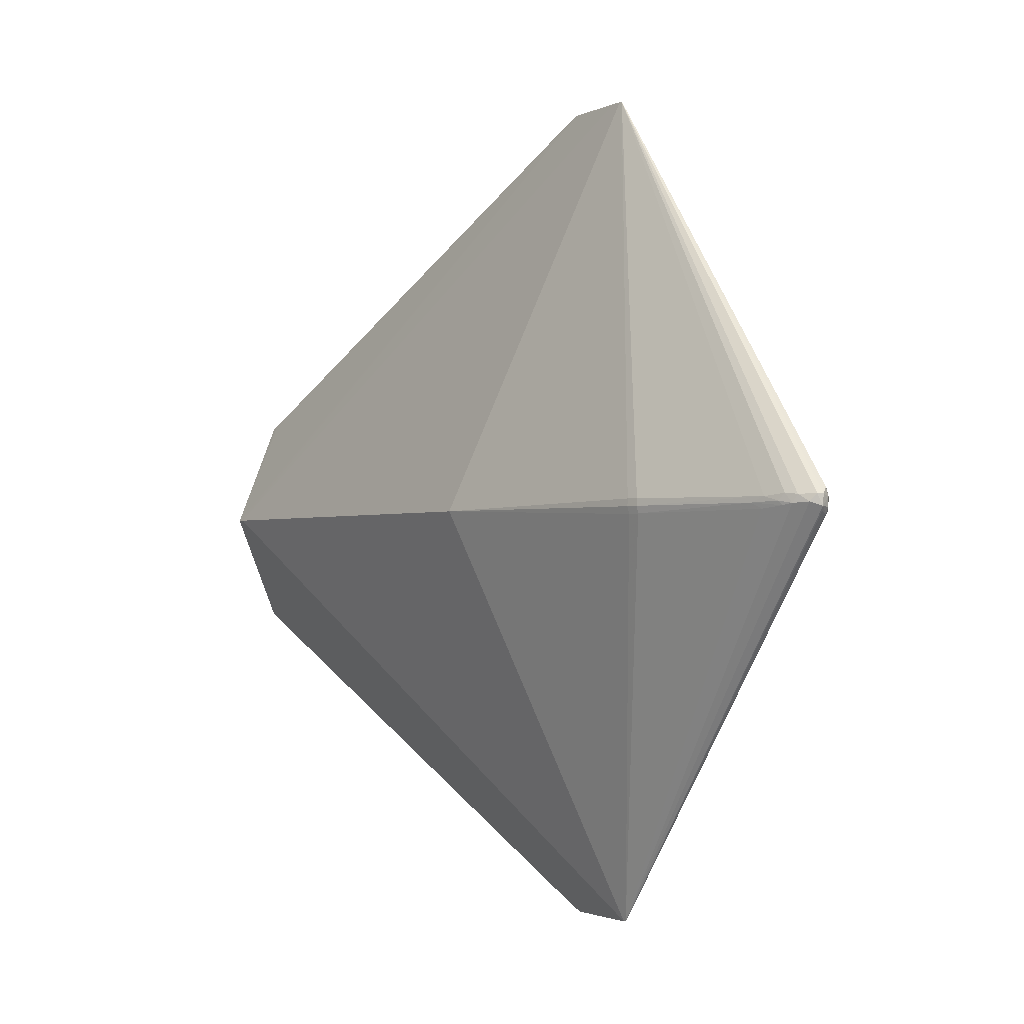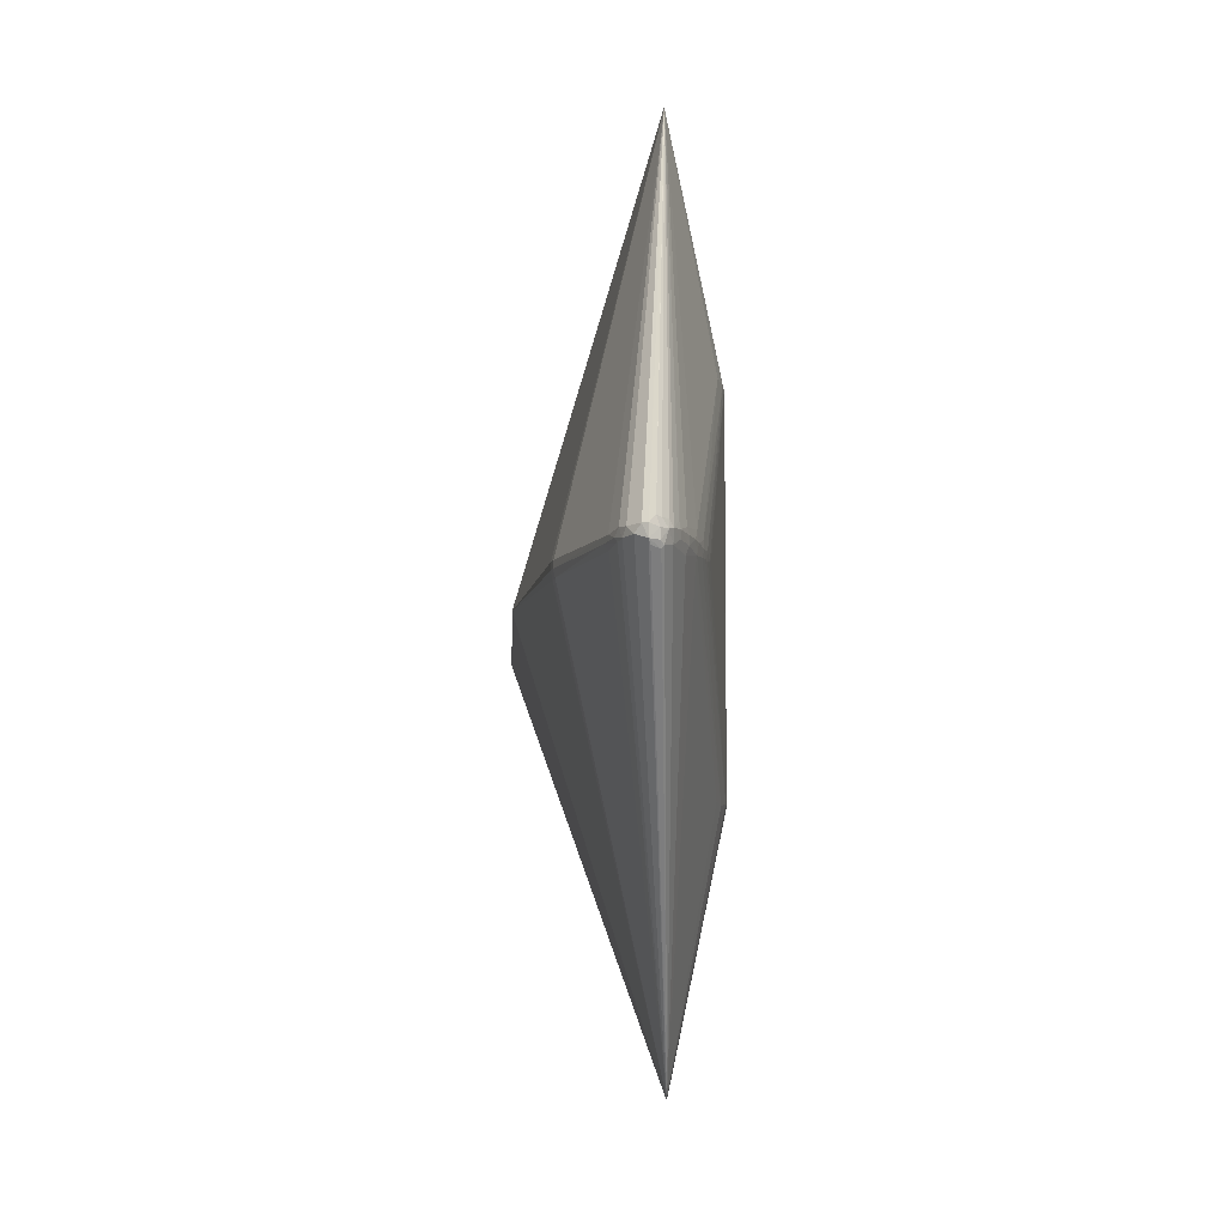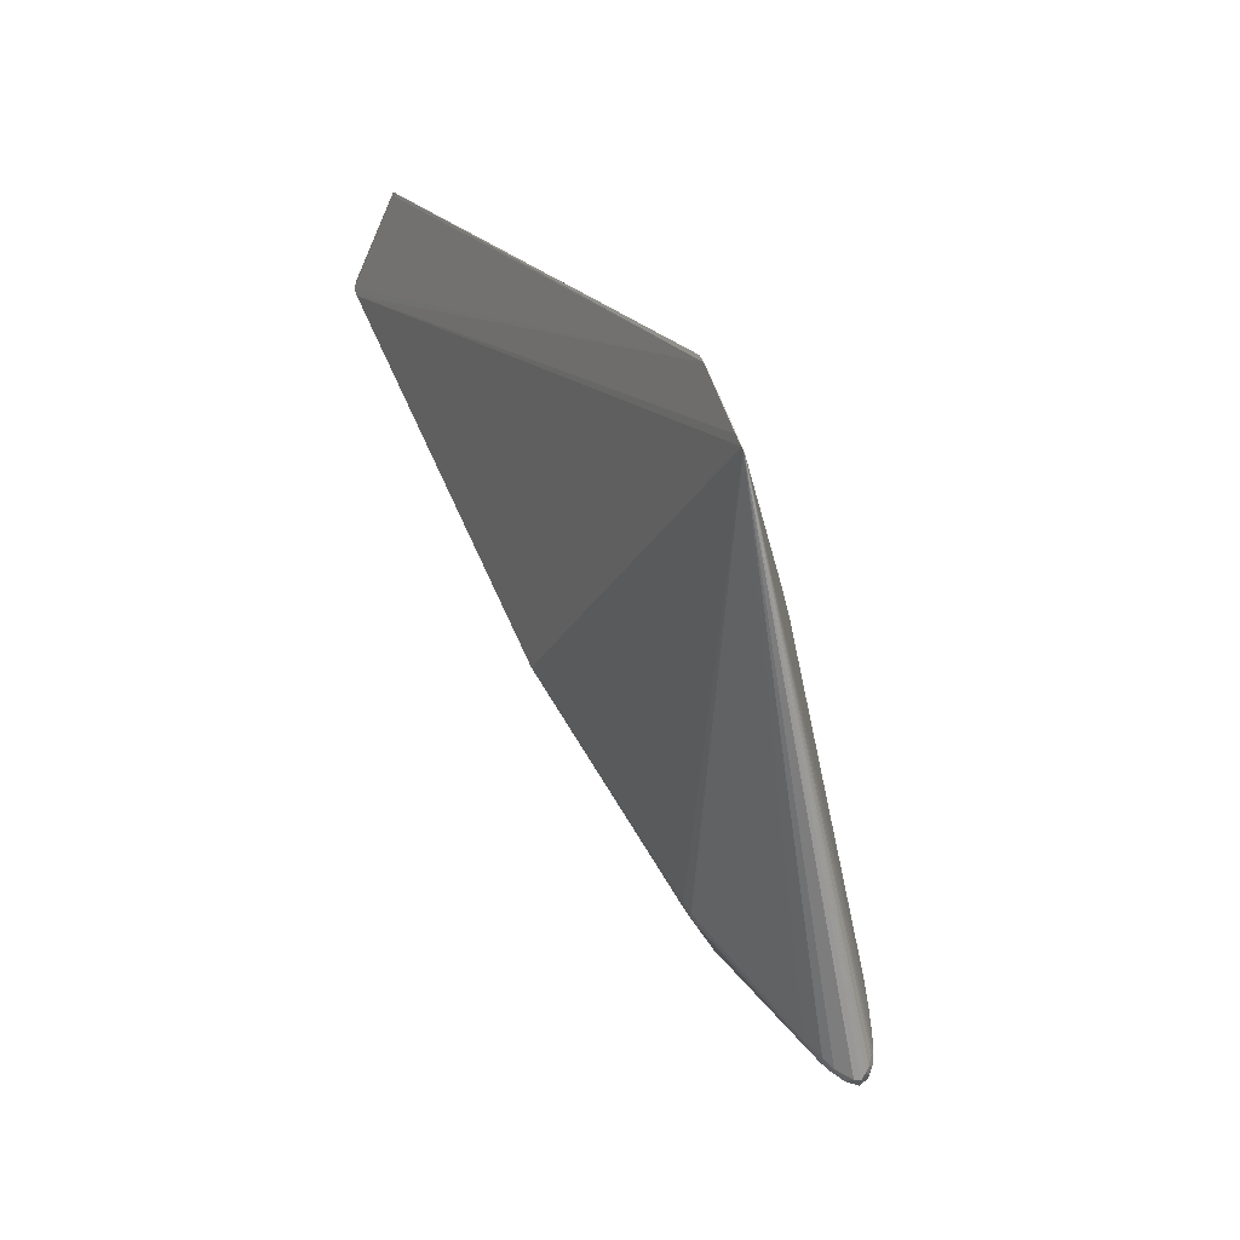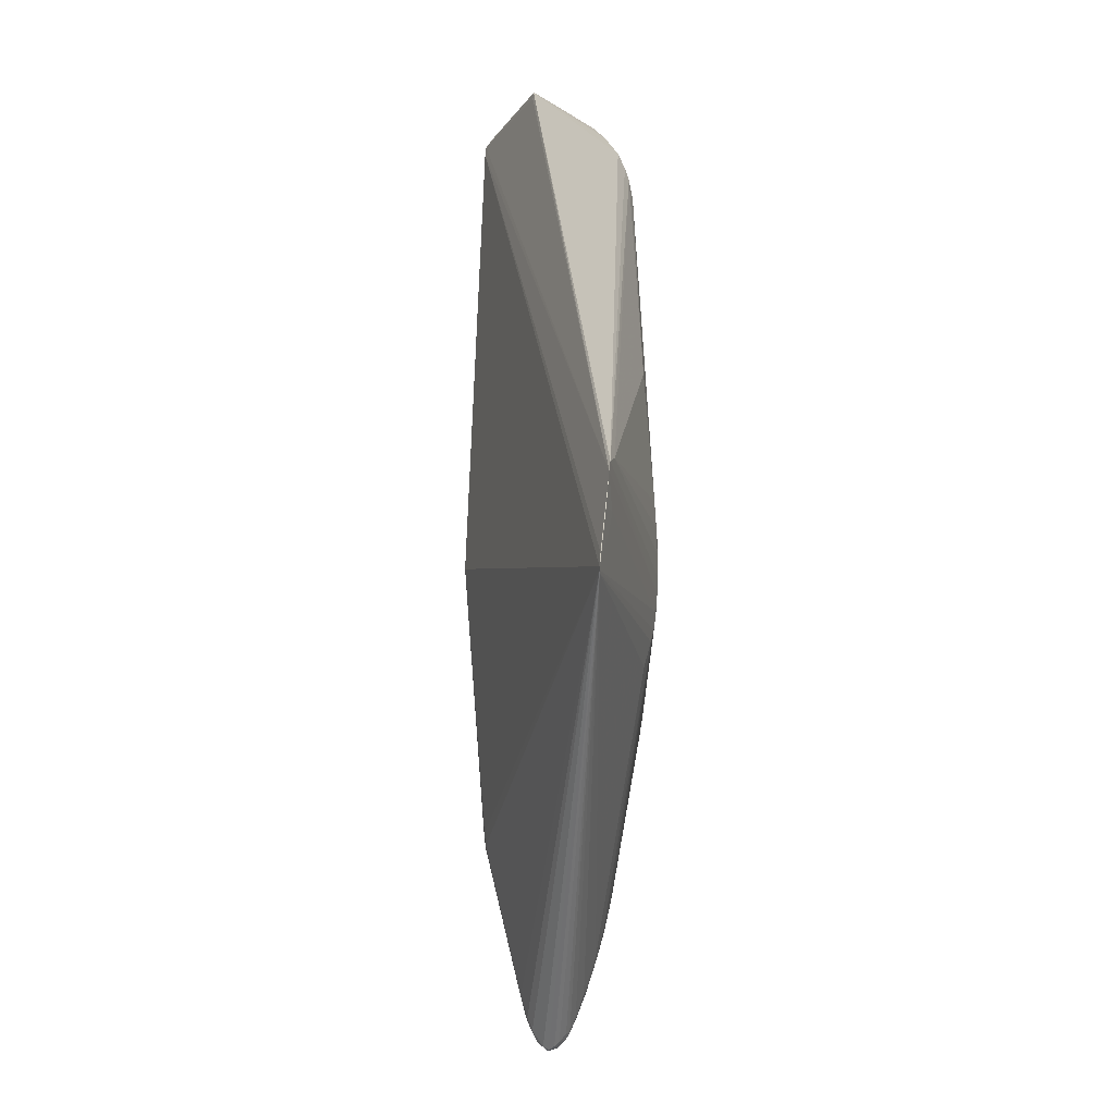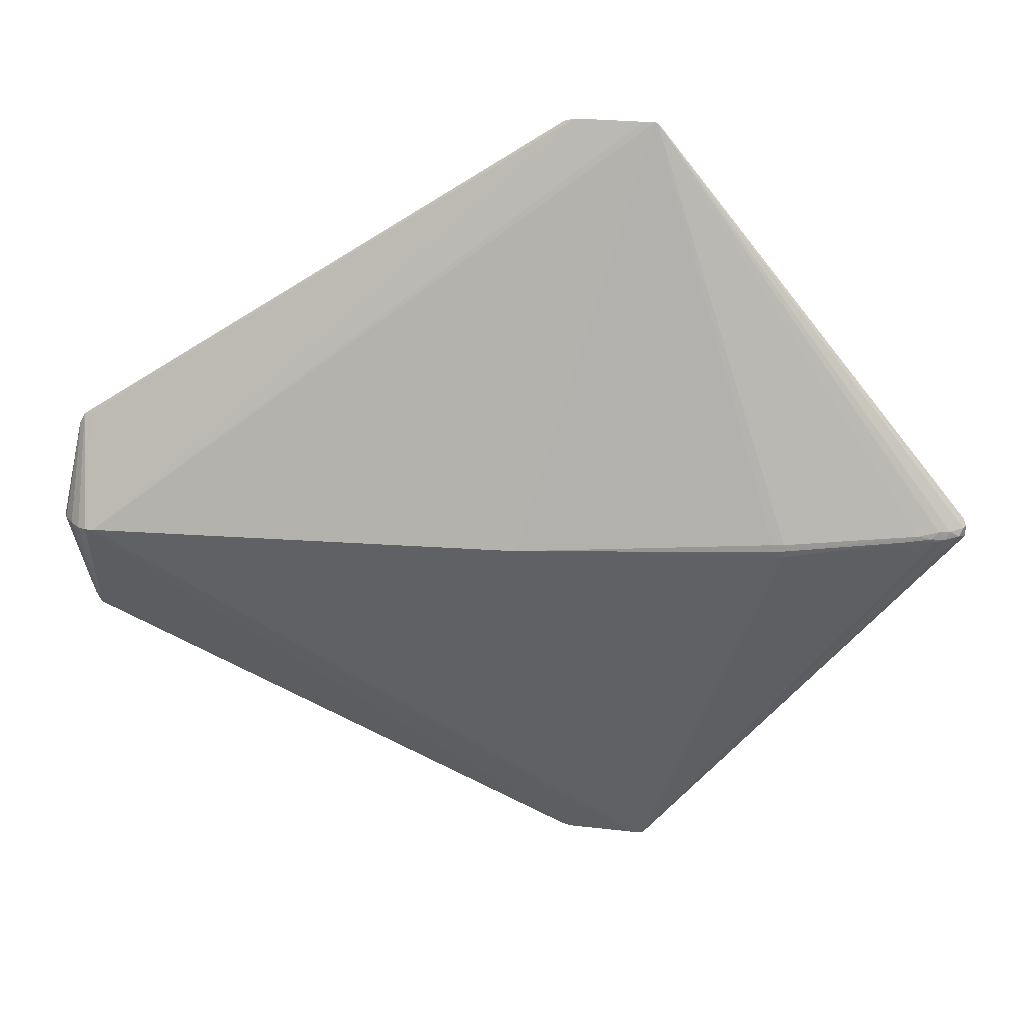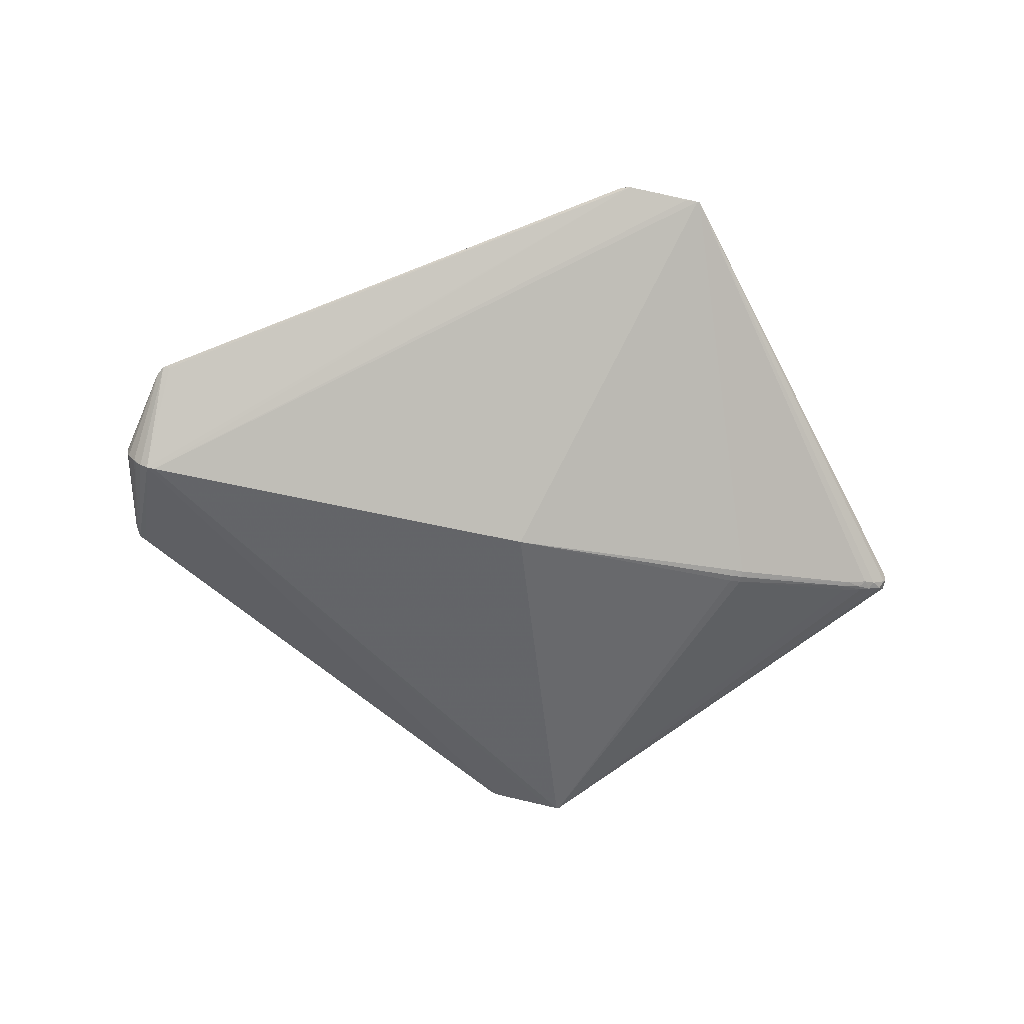
<metadata>
{"format":"obj","ext":"obj","renderer":"f3d","projection":"perspective","resolution":1024,"background":"white","views":[{"elev":-1.4,"azim":-127.6,"up":"+Y"},{"elev":-7.0,"azim":-94.7,"up":"+Y"},{"elev":58.0,"azim":-115.3,"up":"+Y"},{"elev":72.5,"azim":-90.6,"up":"+Y"},{"elev":25.8,"azim":-175.7,"up":"+Y"},{"elev":-68.3,"azim":168.6,"up":"+Z"}]}
</metadata>
<code>
v -0.09507 0.441 -0.00122
v 0.4993 -0.1201 -0.05668
v -0.4247 0.00312 -0.07272
v -0.4072 0.0002203 -0.01285
v -0.2624 0.001002 -0.1102
v 0.5125 -0.003197 0.02202
v -0.102 -0.1837 0.05205
v -0.07445 -0.1932 0.05441
v -0.1092 0.1857 0.04995
v -0.07266 0.1805 0.05632
v -0.000222 0.1825 0.05878
v -0.1007 -0.4372 -0.001724
v -0.1147 0.4396 -0.001714
v -0.05751 0.4422 0.004469
v -0.01417 0.4389 0.008891
v 0.5084 0.1151 -0.05569
v 0.5069 -0.1189 -0.05582
v -0.4598 0.01599 -0.04401
v -0.4546 0.001802 -0.06034
v -0.4554 -0.009577 -0.03957
v -0.3948 0.001811 -0.0798
v -0.4054 -0.004268 -0.07553
v -0.3799 -0.003498 -0.003857
v -0.3739 0.01735 -0.002994
v -0.3274 -0.001308 0.01075
v -0.3283 0.0072 0.0106
v -0.2624 0.008495 -0.1097
v -0.2497 0.008627 -0.111
v 0.5139 -0.002327 -0.1022
v 0.5208 -0.00264 -0.09479
v 0.5144 -0.0009092 0.0205
v 0.527 -0.001686 0.007914
v 0.005014 -0.1887 0.05738
v -0.04294 -0.1844 0.05835
v -0.09353 0.1875 0.05341
v -0.07237 0.1888 0.05616
v -0.04105 0.1883 0.05831
v 0.00684 0.1891 0.05801
v -0.1203 -0.4355 -0.002215
v -0.1042 -0.4387 -0.001438
v -0.06313 -0.4388 0.003964
v -0.01975 -0.4361 0.008389
v -0.1096 0.4425 -0.001945
v -0.09032 0.4424 -3.148e-05
v -0.02427 0.4419 0.007744
v -0.06278 0.4187 0.009003
v 0.5008 0.1164 -0.05655
v 0.5125 -0.1081 -0.0553
v -0.4589 -0.003093 -0.04027
v -0.4532 0.006435 -0.03338
v -0.4304 0.009336 -0.02205
v -0.3776 -0.01274 -0.00488
v -0.373 0.007466 -0.001366
v -0.358 -0.001975 0.00287
v -0.3501 0.006111 0.005236
v -0.2937 0.006679 0.01764
v -0.2499 0.000867 -0.1116
v 0.5046 -0.001581 -0.1081
v 0.5339 -0.001738 -0.02037
v -0.4439 -0.004769 -0.02917
v -0.05912 -0.1927 0.05585
v -0.05996 -0.1843 0.05742
v -0.003062 -0.1809 0.05854
v -0.1303 0.191 0.04346
v -0.01927 0.1906 0.05827
v -0.05718 0.1967 0.05585
v -0.1181 -0.4381 -0.00234
v -0.05303 -0.4389 0.005009
v -0.0681 -0.4152 0.008525
v 0.1659 -0.1843 0.04811
v -0.1125 0.4422 -0.001835
v -0.09857 0.4426 -0.0009322
v -0.06782 0.4422 0.003238
v -0.04741 0.4421 0.005514
v 0.5138 0.1042 -0.05518
v -0.4555 -0.006899 -0.0373
v -0.4557 0.01483 -0.03914
v -0.4463 0.008301 -0.02909
v -0.4311 0.0106 -0.06991
v -0.439 0.0007268 -0.0679
v -0.4134 -0.00824 -0.01642
v -0.4064 0.008746 -0.01264
v -0.2936 -0.0001577 0.01763
v -0.3113 0.002003 0.01436
v -0.2627 -0.006602 -0.1084
v 0.4649 -0.002146 0.0458
v 0.4955 -0.001335 -0.1092
v 0.4954 -0.001174 0.03451
v 0.5238 -0.001603 -0.09167
v 0.5353 -0.002699 -0.03367
v 0.5295 -0.003123 -0.000886
v -0.4594 0.009674 -0.05488
v 0.5363 -0.002287 -0.06777
v -0.0799 -0.1843 0.05559
v -0.001155 -0.1847 0.05824
v 0.03745 -0.1882 0.05583
v 0.01725 -0.1817 0.05774
v -0.07758 0.1967 0.05408
v -0.02052 0.1826 0.05906
v -0.1152 -0.4385 -0.00245
v -0.09594 -0.4387 -0.0005368
v -0.07345 -0.4387 0.002733
v -0.02989 -0.439 0.007239
v 0.02631 0.0008099 -0.1307
v -0.003989 0.4183 0.0132
v -0.05232 0.4186 0.01016
v 0.5146 0.103 -0.0545
v 0.5133 -0.1069 -0.05462
v -0.4621 -0.00231 -0.0501
v -0.4589 -0.007026 -0.04812
v -0.4599 0.006554 -0.04081
v -0.4307 0.001443 -0.02214
v -0.4282 0.01621 -0.0229
v -0.4094 0.007691 -0.07622
v 0.5318 -0.001294 -0.0113
v -0.4625 0.009644 -0.04967
v -0.4439 0.00931 -0.06523
v -0.4476 0.01485 -0.0325
v -0.4285 -0.001257 -0.07072
v -0.3863 0.008537 -0.005624
v -0.4101 0.0146 -0.01499
v -0.343 -0.0008957 0.006992
v -0.3493 0.01316 0.004842
v -0.2503 -0.006899 -0.1097
v 0.442 -0.002577 0.04932
v 0.4788 -0.002648 0.04167
v 0.5329 -0.002042 -0.07841
v 0.5375 -0.001931 -0.05592
v -0.1269 -0.1865 0.04498
v -0.08946 -0.192 0.05283
v -0.08182 -0.1768 0.05535
v -0.02109 -0.1892 0.05782
v -0.02284 -0.1821 0.05885
v -0.148 -0.1839 0.03851
v 0.02851 -0.1842 0.05698
v -0.08384 0.1873 0.055
v -0.1058 0.1905 0.05036
v -0.04062 0.1803 0.05855
v -0.05764 0.1804 0.05763
v -0.05831 0.1886 0.05742
v 0.0343 0.1868 0.05701
v -0.009309 -0.4156 0.01272
v -0.05764 -0.4153 0.009687
v 0.1591 -0.1837 0.04897
v 0.1668 0.1825 0.04934
f 87 104 43
f 43 104 28
f 47 16 58
f 67 41 69
f 69 41 143
f 103 58 2
f 2 17 103
f 58 17 2
f 32 107 16
f 16 15 88
f 104 87 100
f 12 58 103
f 12 87 58
f 12 100 87
f 43 28 71
f 71 28 27
f 129 39 7
f 134 39 129
f 134 129 23
f 123 137 64
f 16 107 75
f 107 127 75
f 66 37 15
f 103 143 68
f 143 41 68
f 93 107 128
f 93 127 107
f 108 32 17
f 108 93 128
f 127 93 108
f 128 107 59
f 17 32 6
f 6 88 17
f 15 105 86
f 145 125 86
f 86 105 145
f 125 70 86
f 1 87 43
f 102 41 67
f 67 100 102
f 100 12 40
f 40 102 100
f 103 68 40
f 40 68 41
f 41 102 40
f 67 119 22
f 22 85 67
f 80 119 67
f 67 19 80
f 98 71 35
f 35 56 7
f 98 106 46
f 46 71 98
f 64 137 13
f 137 35 13
f 13 35 71
f 116 71 92
f 116 92 109
f 109 92 19
f 109 19 67
f 76 39 60
f 20 39 76
f 54 129 7
f 54 23 129
f 145 105 141
f 141 105 38
f 141 125 145
f 141 11 125
f 38 11 141
f 38 105 65
f 65 37 99
f 15 37 65
f 65 105 15
f 99 11 65
f 65 11 38
f 37 66 140
f 10 139 140
f 45 66 15
f 45 74 106
f 45 106 98
f 98 66 45
f 45 47 58
f 58 87 45
f 45 15 16
f 16 47 45
f 87 1 45
f 45 1 44
f 144 70 125
f 99 37 138
f 138 34 99
f 139 34 138
f 37 140 138
f 138 140 139
f 58 16 29
f 29 17 58
f 16 75 29
f 48 108 17
f 17 29 48
f 48 29 30
f 127 108 48
f 107 32 115
f 115 59 107
f 90 108 128
f 128 59 90
f 90 59 108
f 31 32 16
f 31 6 32
f 16 88 31
f 88 6 31
f 126 88 15
f 15 86 126
f 42 126 86
f 88 126 42
f 103 17 42
f 17 88 42
f 72 1 43
f 44 1 72
f 72 45 44
f 74 45 72
f 101 12 103
f 103 40 101
f 101 40 12
f 21 22 119
f 85 22 21
f 21 5 85
f 27 28 57
f 57 5 27
f 57 28 104
f 9 35 137
f 137 123 9
f 35 9 26
f 26 123 55
f 26 9 123
f 18 71 116
f 18 13 71
f 14 46 106
f 106 74 14
f 71 46 14
f 74 72 14
f 117 71 79
f 117 92 71
f 19 92 117
f 117 80 19
f 79 80 117
f 110 39 20
f 20 109 110
f 67 39 110
f 110 109 67
f 24 123 64
f 64 13 24
f 13 121 24
f 52 39 134
f 134 23 52
f 36 66 98
f 36 140 66
f 10 140 36
f 7 94 131
f 62 139 10
f 10 94 62
f 62 34 139
f 130 94 7
f 7 39 130
f 130 39 67
f 127 48 89
f 89 48 30
f 89 75 127
f 89 29 75
f 30 29 89
f 32 108 91
f 91 115 32
f 108 59 91
f 59 115 91
f 142 86 70
f 142 42 86
f 70 144 142
f 142 144 96
f 34 42 142
f 114 71 27
f 79 71 114
f 27 5 114
f 5 21 114
f 85 5 124
f 5 57 124
f 67 85 124
f 124 100 67
f 104 100 124
f 124 57 104
f 56 35 84
f 35 26 84
f 77 118 13
f 13 18 77
f 111 18 116
f 116 109 111
f 73 72 43
f 73 14 72
f 43 71 73
f 71 14 73
f 55 123 53
f 123 24 53
f 53 54 55
f 23 54 53
f 81 112 60
f 39 52 81
f 81 52 23
f 60 39 81
f 10 36 136
f 98 35 136
f 136 36 98
f 136 94 10
f 136 131 94
f 136 35 7
f 7 131 136
f 34 62 61
f 103 42 61
f 61 42 34
f 33 142 96
f 3 21 119
f 3 114 21
f 119 80 3
f 3 80 79
f 79 114 3
f 7 56 83
f 83 84 7
f 56 84 83
f 25 84 26
f 7 84 25
f 51 121 13
f 13 113 51
f 49 111 109
f 49 109 20
f 20 76 49
f 50 77 18
f 18 111 50
f 118 77 50
f 50 76 60
f 50 49 76
f 111 49 50
f 120 24 121
f 120 53 24
f 23 53 120
f 8 62 94
f 8 61 62
f 8 69 143
f 8 143 103
f 103 61 8
f 94 130 8
f 67 69 8
f 8 130 67
f 34 142 132
f 142 33 132
f 135 33 96
f 135 144 125
f 96 144 135
f 122 26 55
f 122 25 26
f 55 54 122
f 122 54 7
f 7 25 122
f 118 50 78
f 78 51 113
f 112 51 78
f 13 118 78
f 78 113 13
f 60 112 78
f 78 50 60
f 121 51 82
f 82 120 121
f 34 132 133
f 99 34 133
f 133 11 99
f 4 51 112
f 4 82 51
f 112 81 4
f 4 81 23
f 23 120 4
f 120 82 4
f 95 132 33
f 95 133 132
f 33 135 95
f 97 135 125
f 97 95 135
f 63 97 125
f 95 97 63
f 133 95 63
f 125 11 63
f 11 133 63

</code>
